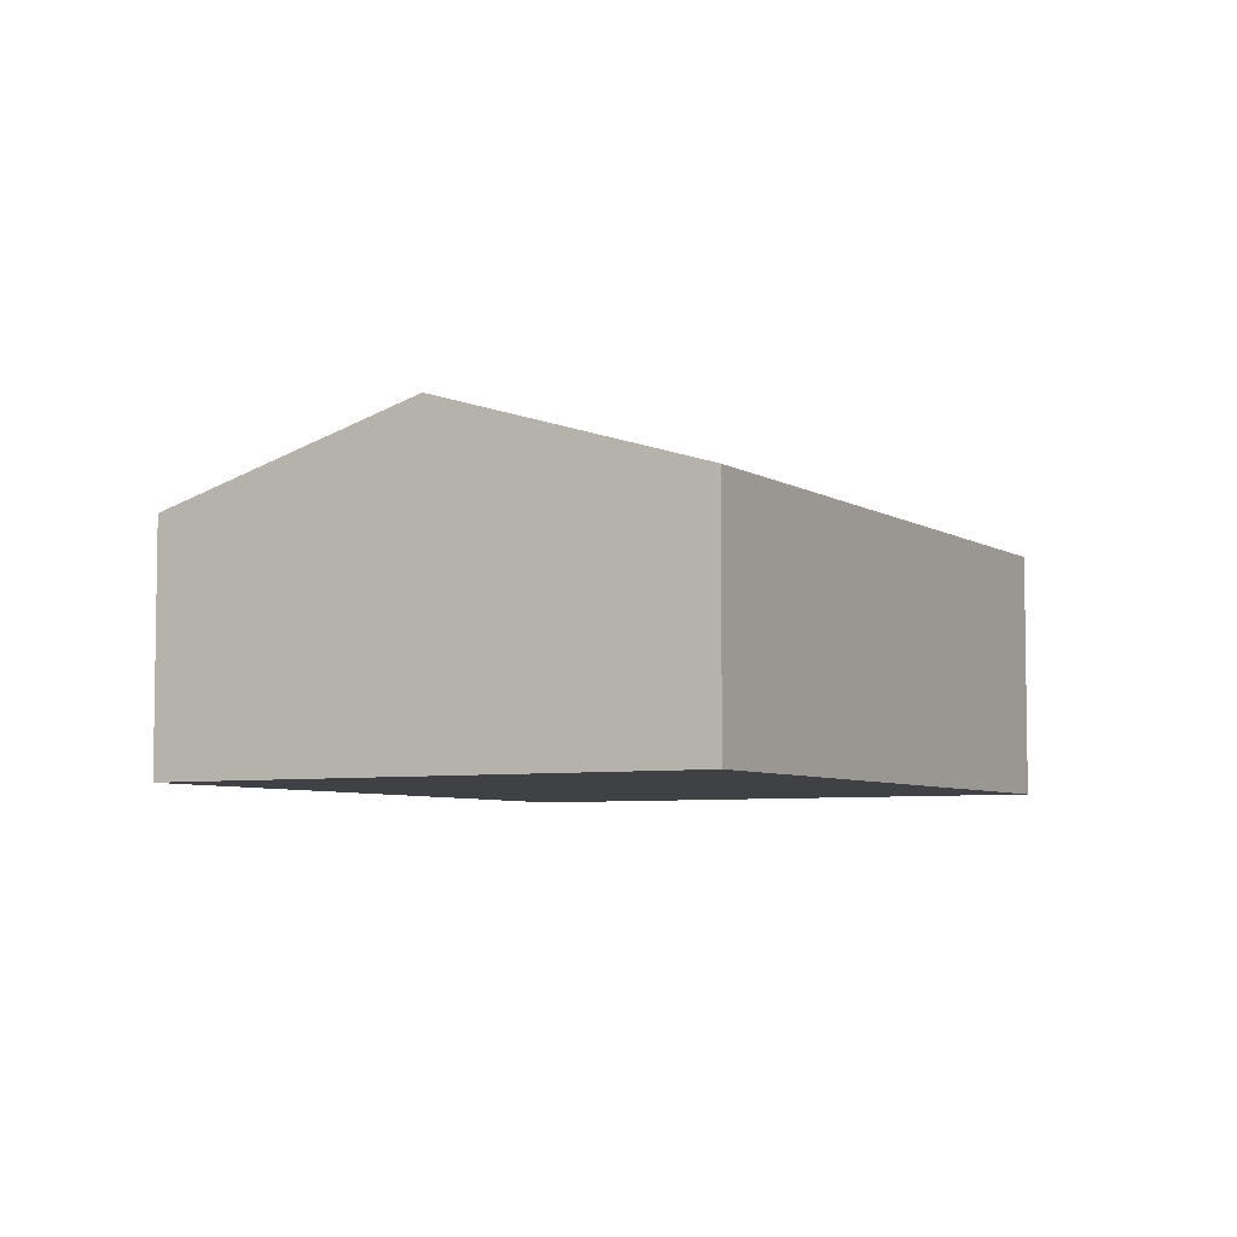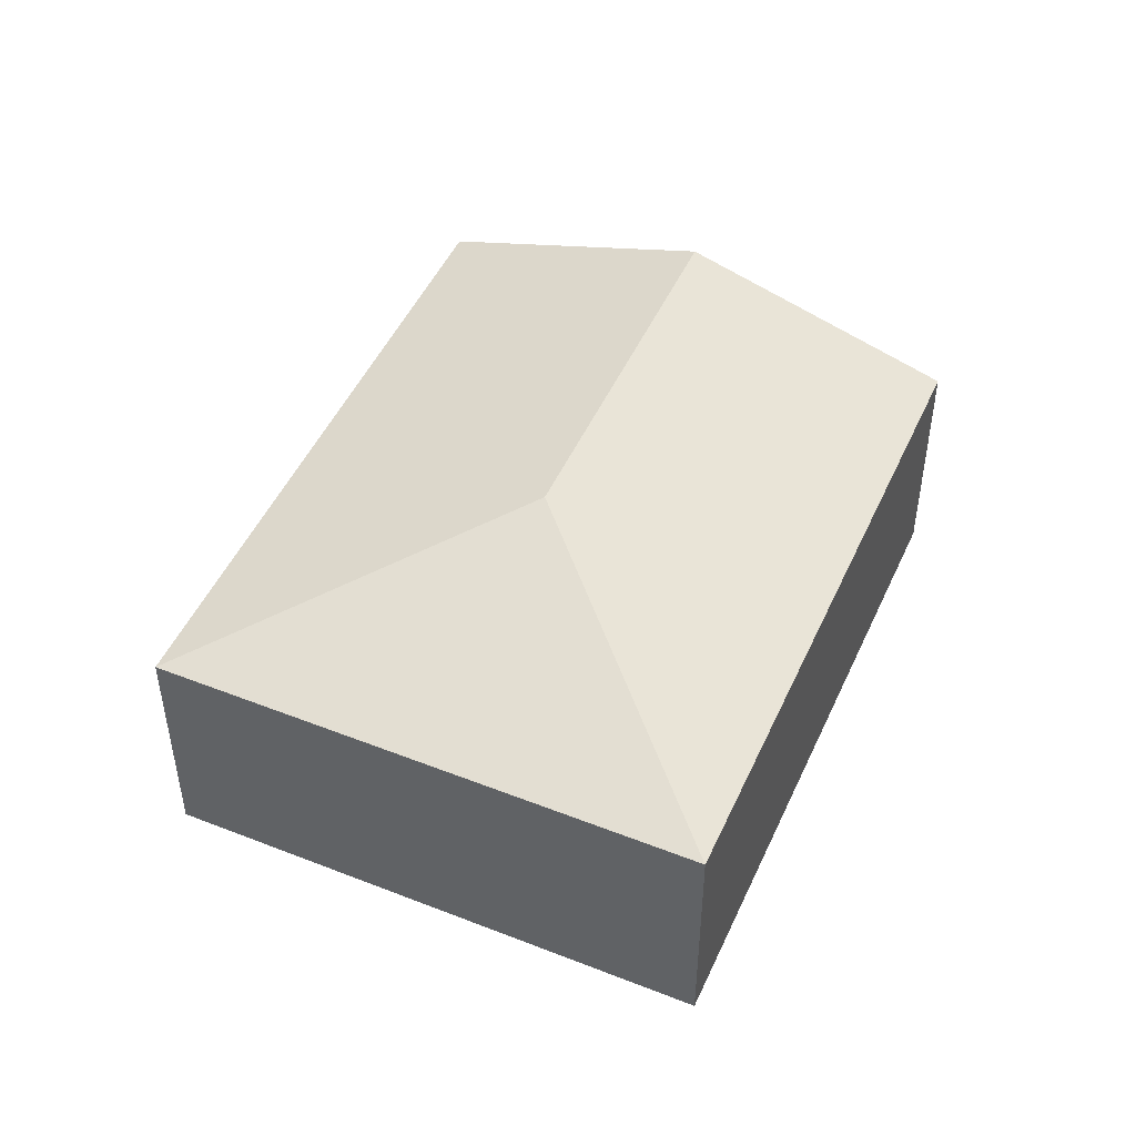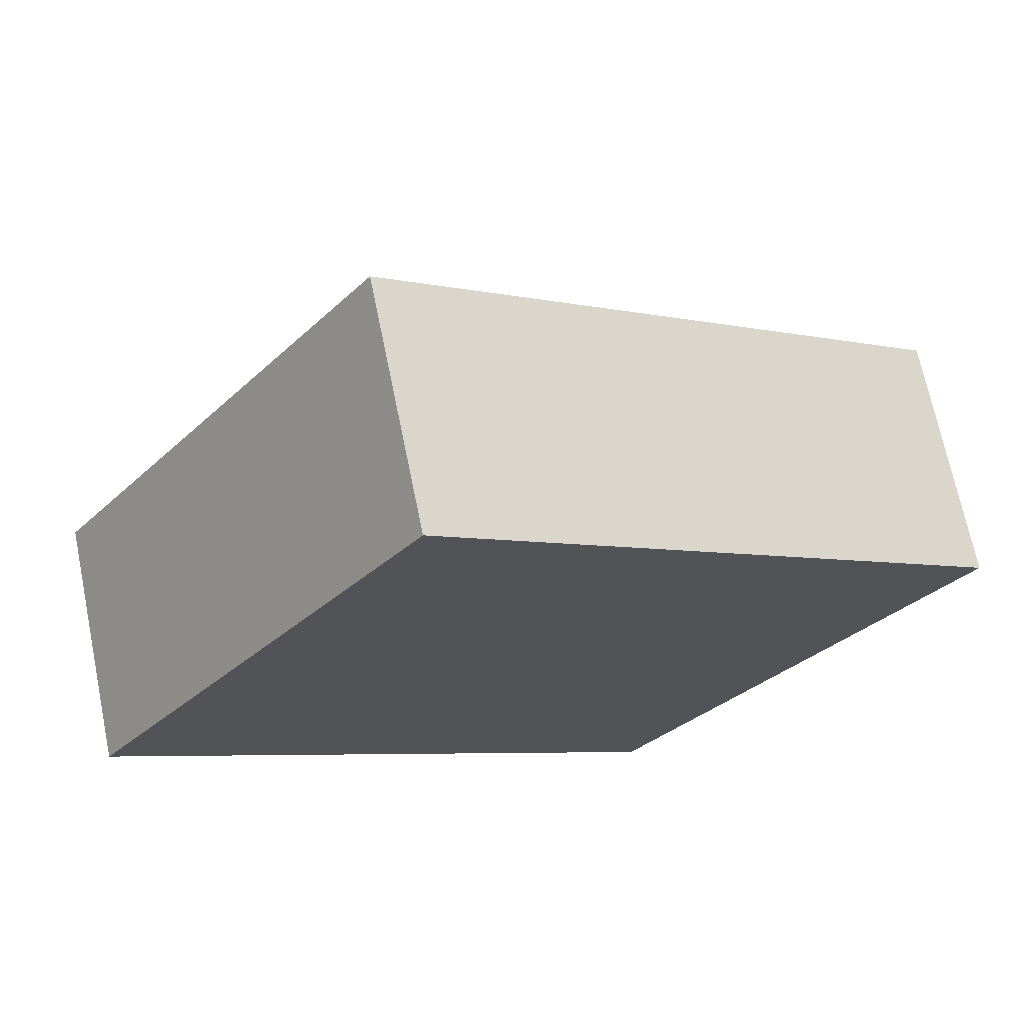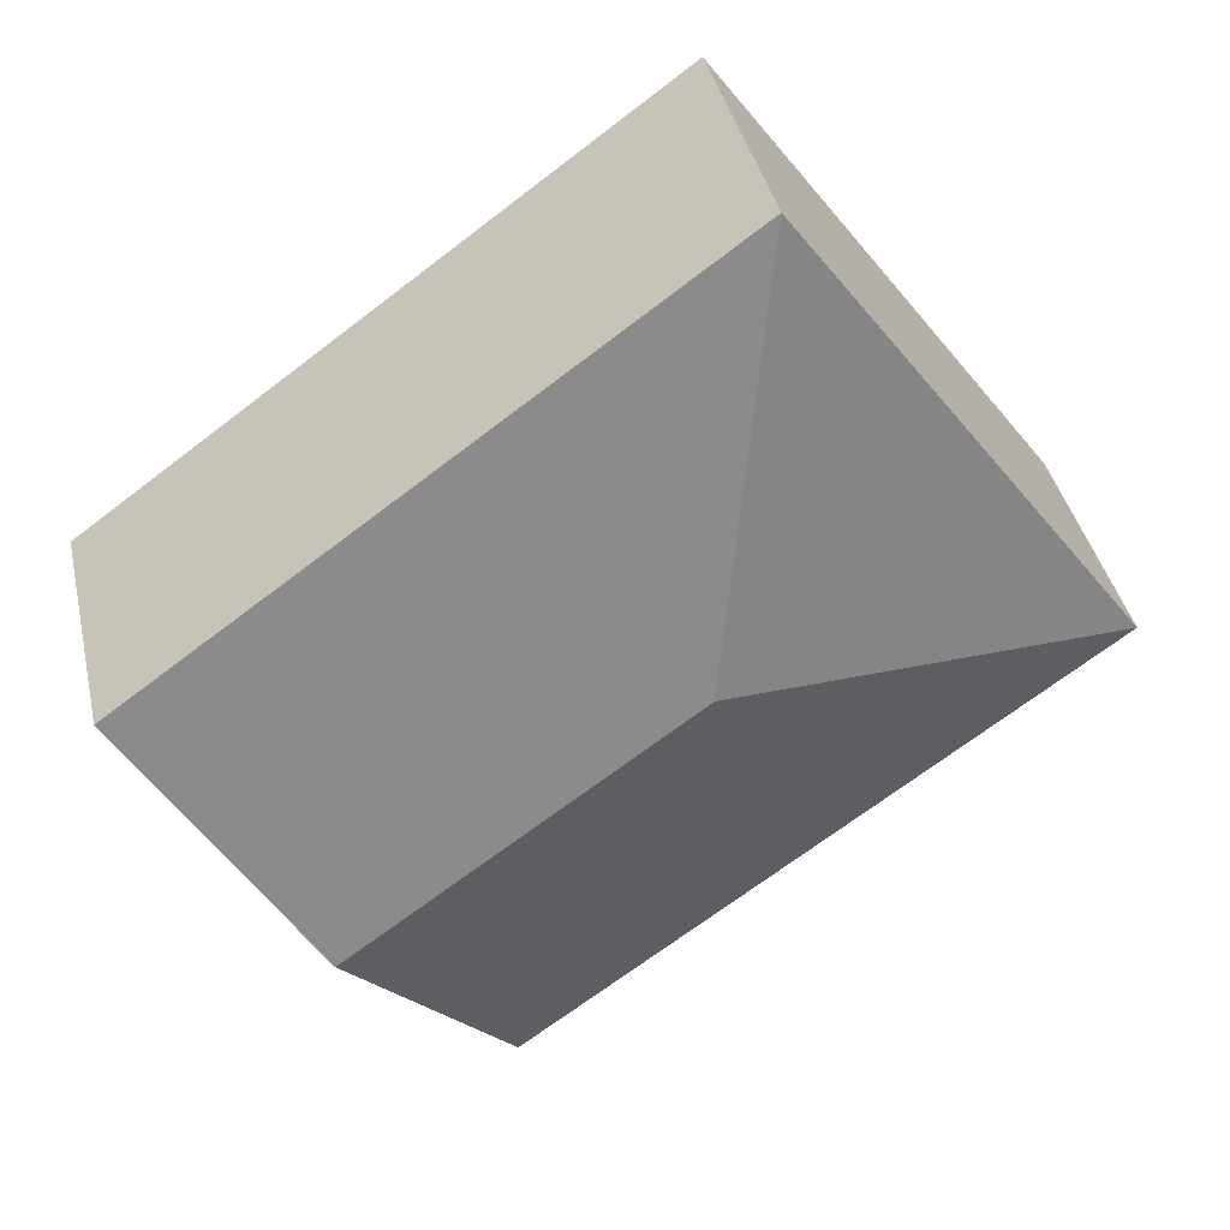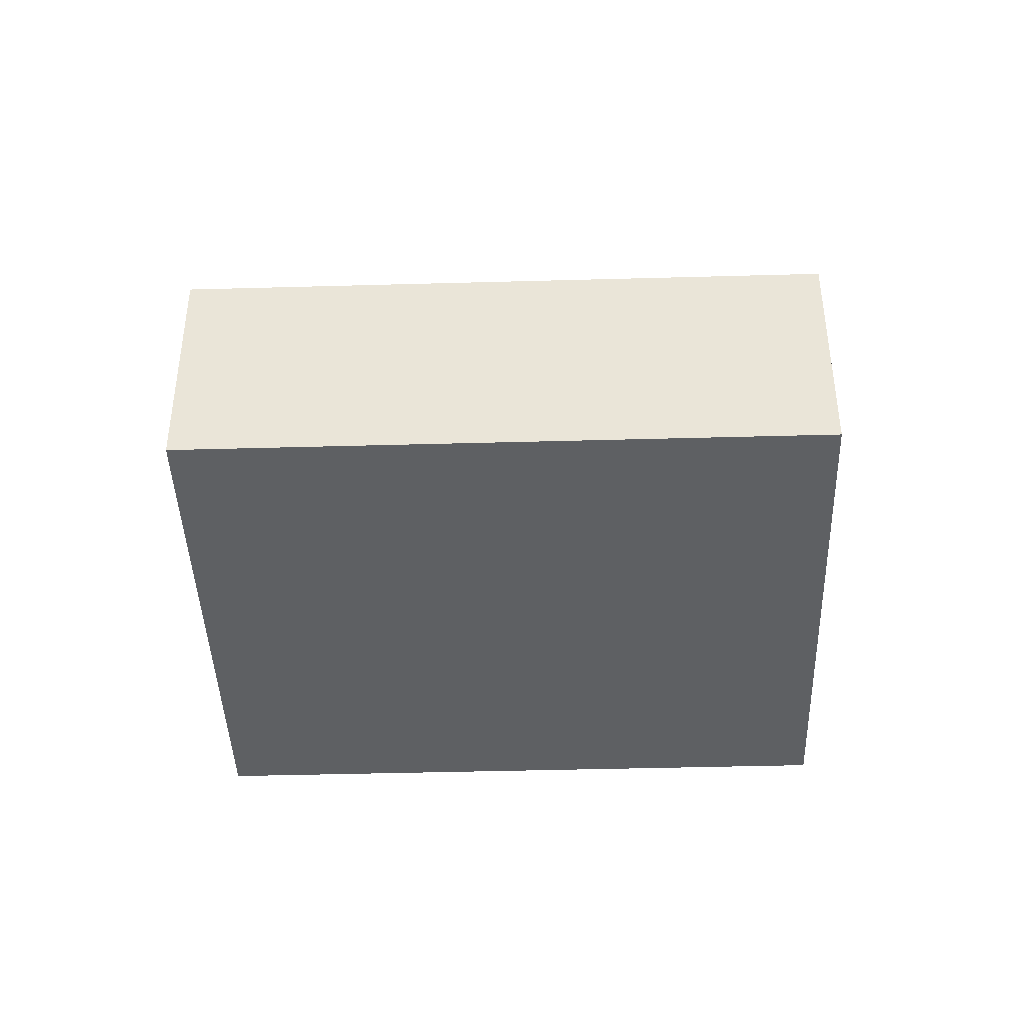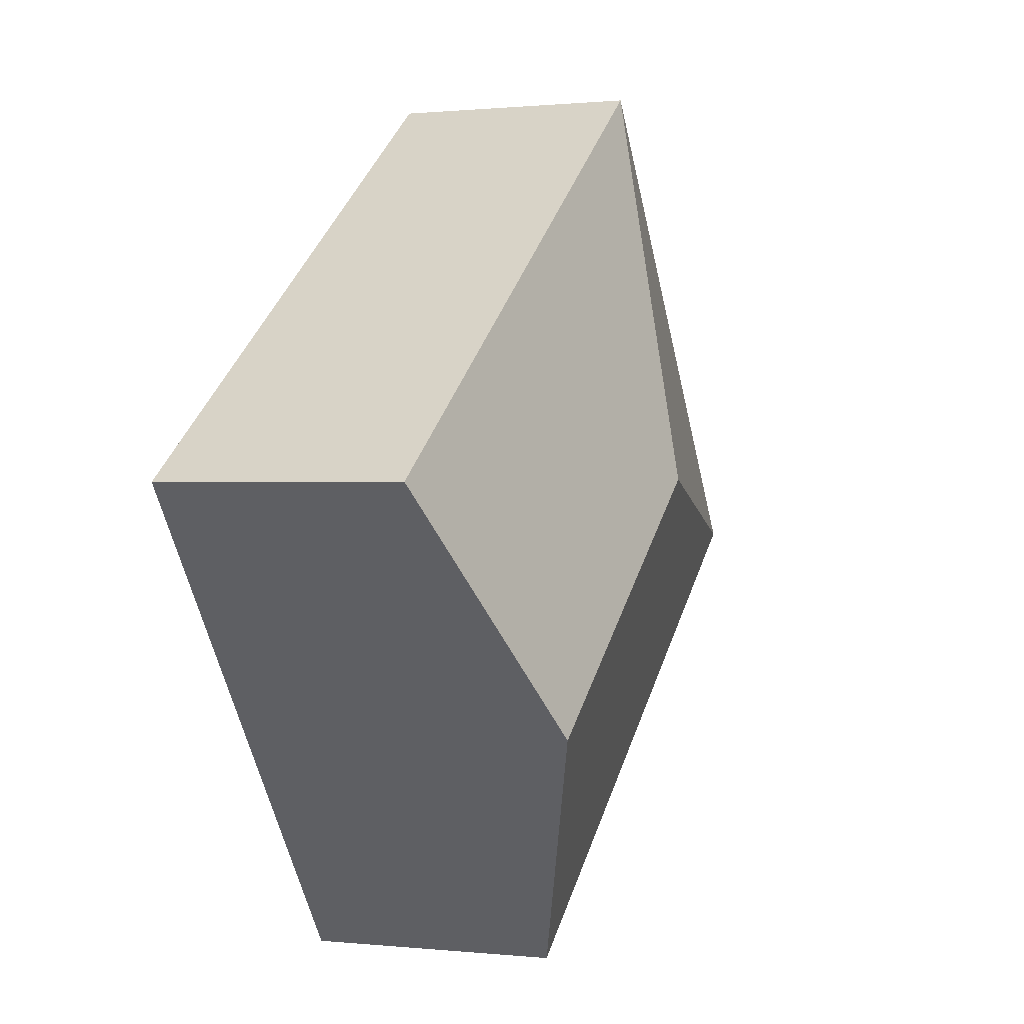
<metadata>
{"format":"obj","ext":"obj","renderer":"f3d","projection":"perspective","resolution":1024,"background":"white","views":[{"elev":-5.8,"azim":155.3,"up":"+Y"},{"elev":48.5,"azim":-30.3,"up":"+Y"},{"elev":69.5,"azim":-11.6,"up":"+Z"},{"elev":39.5,"azim":167.4,"up":"+Z"},{"elev":-42.2,"azim":37.9,"up":"+Y"},{"elev":0.6,"azim":111.7,"up":"+Z"}]}
</metadata>
<code>
v  2.893 2.374 0.459
v  6.449 1.764 0.436
v  5.232 2.374 -1.24
v  2.434 1.764 3.352
v  0 1.764 1.08e-16
v  4.015 1.764 -2.916
v  4.015 1.786e-16 -2.916
v  0 0 0
v  2.434 -2.053e-16 3.352
v  6.449 -2.67e-17 0.436
v  5.232 7.593e-17 -1.24
g defaultobject
f 1 2 3
f 2 1 4
f 5 3 6
f 3 5 1
f 1 5 4
f 7 5 6
f 5 7 8
f 8 4 5
f 4 8 9
f 9 2 4
f 2 9 10
f 3 7 6
f 7 3 2
f 7 2 11
f 11 2 10
f 11 8 7
f 8 11 9
f 9 11 10

</code>
